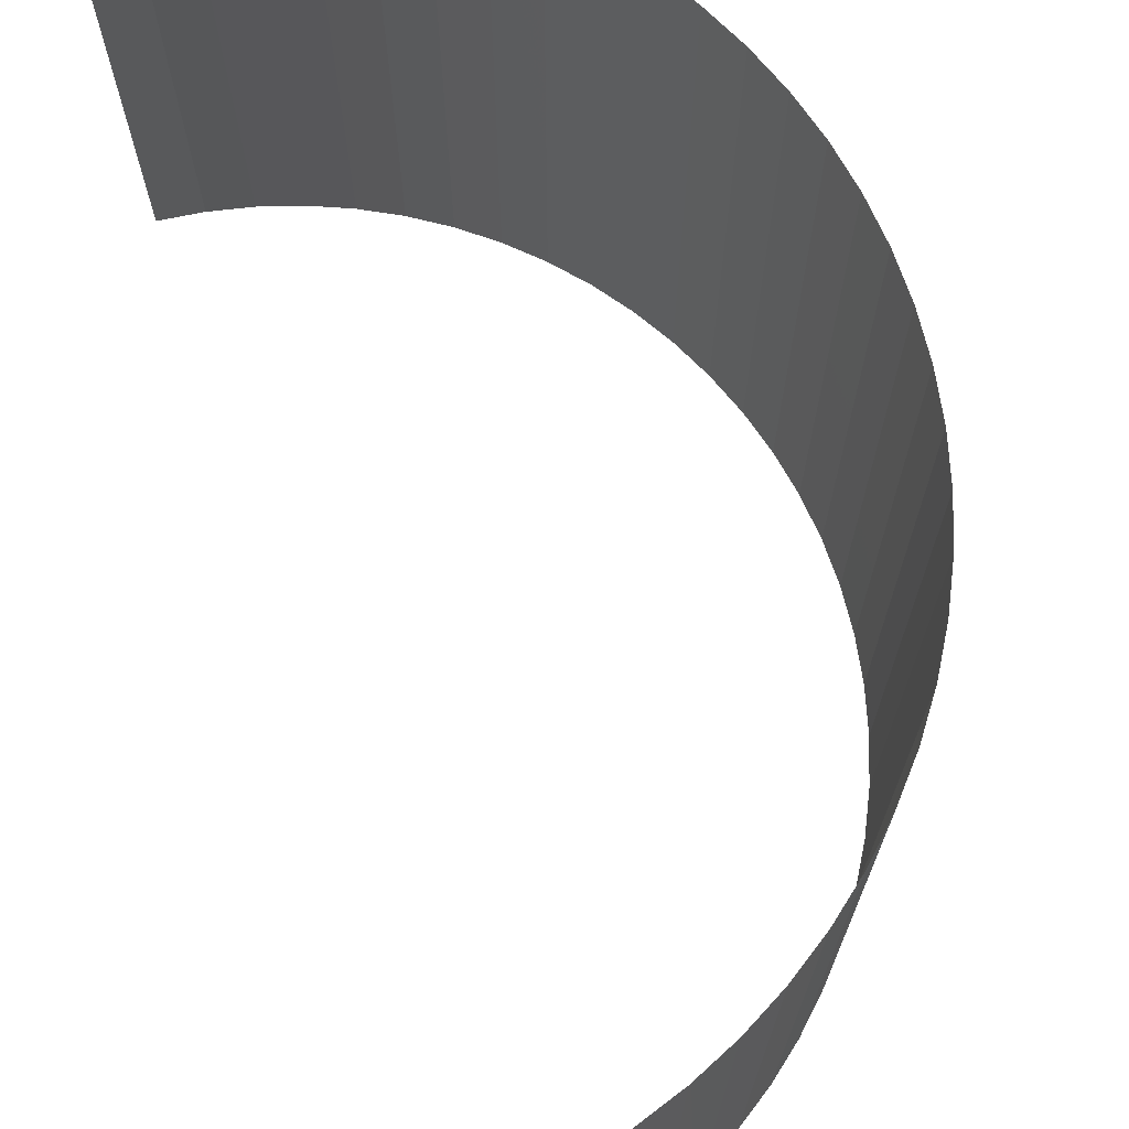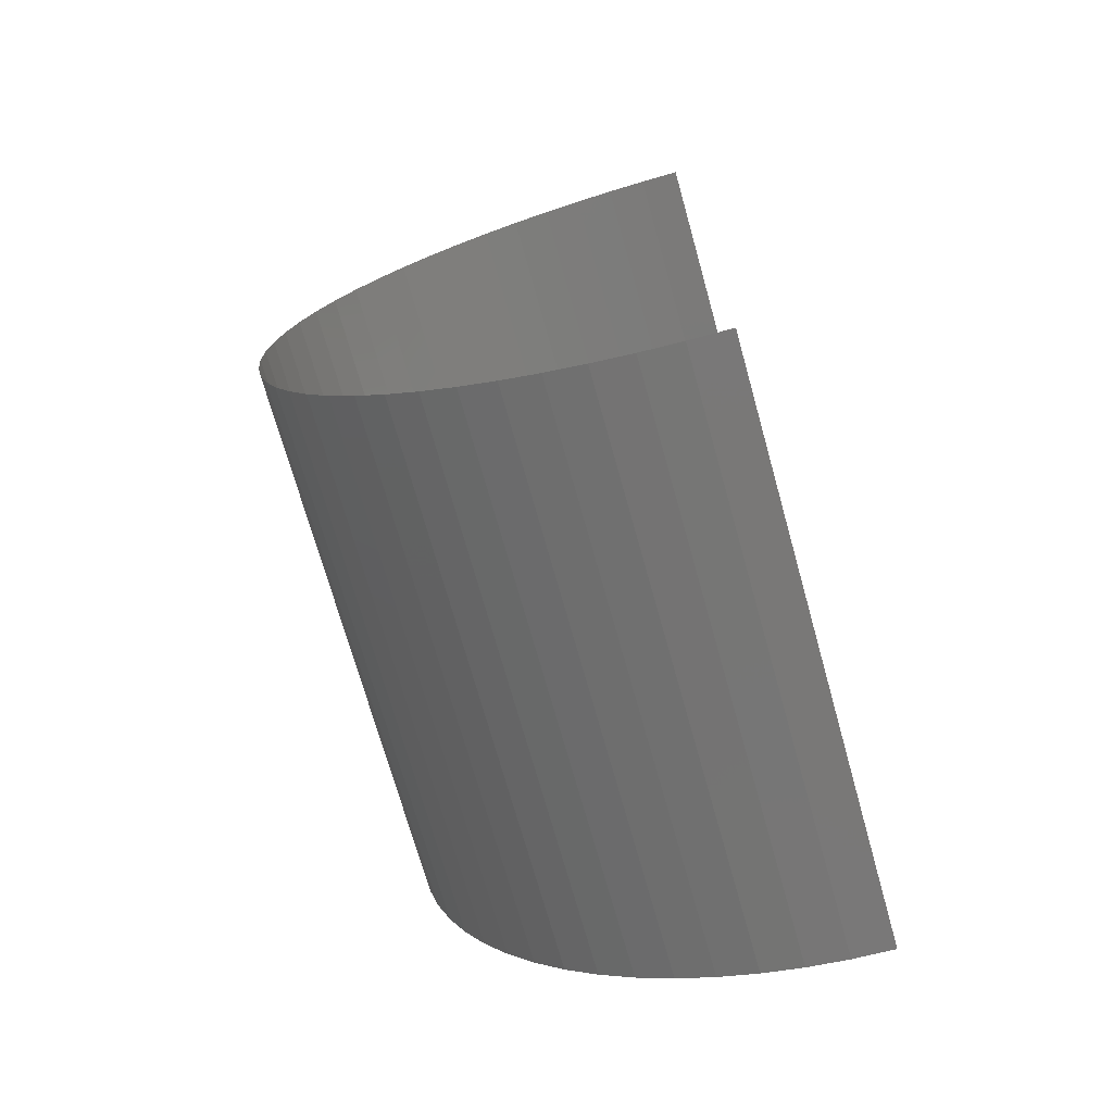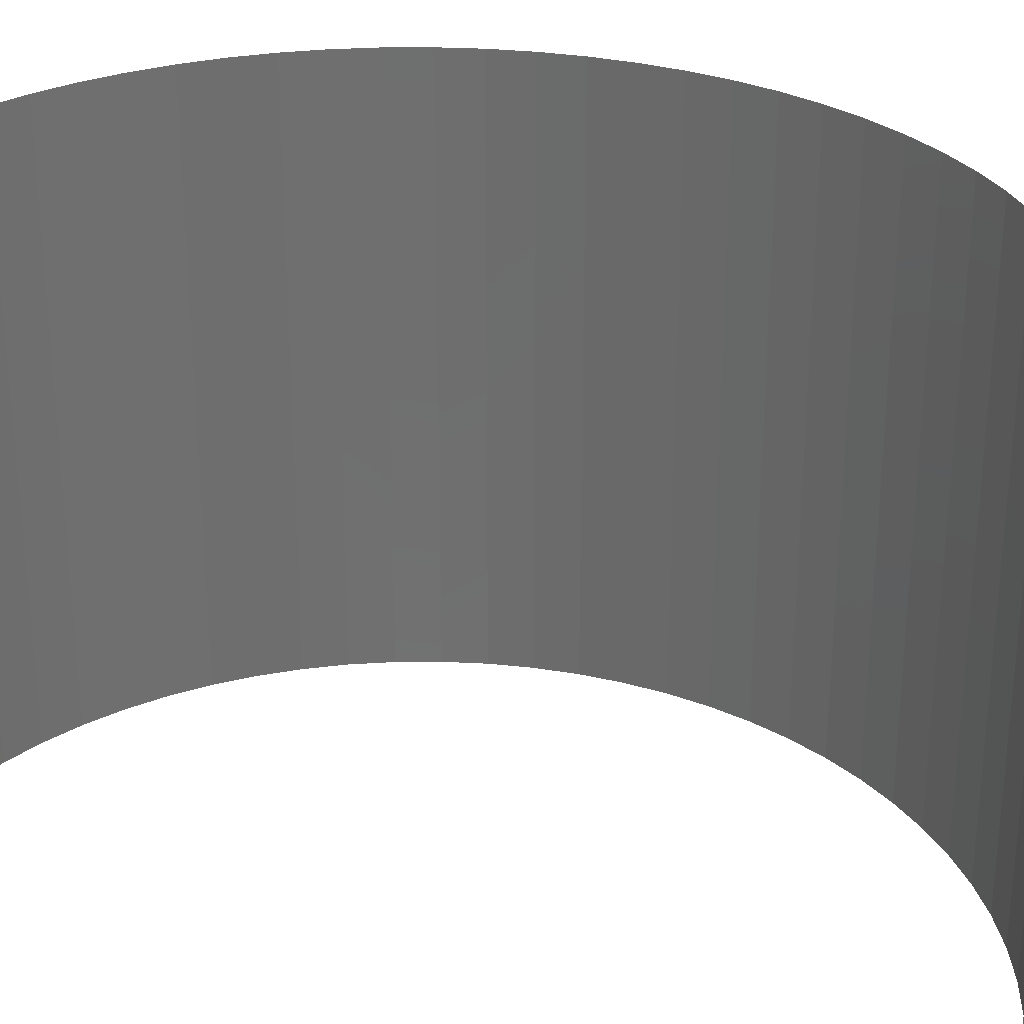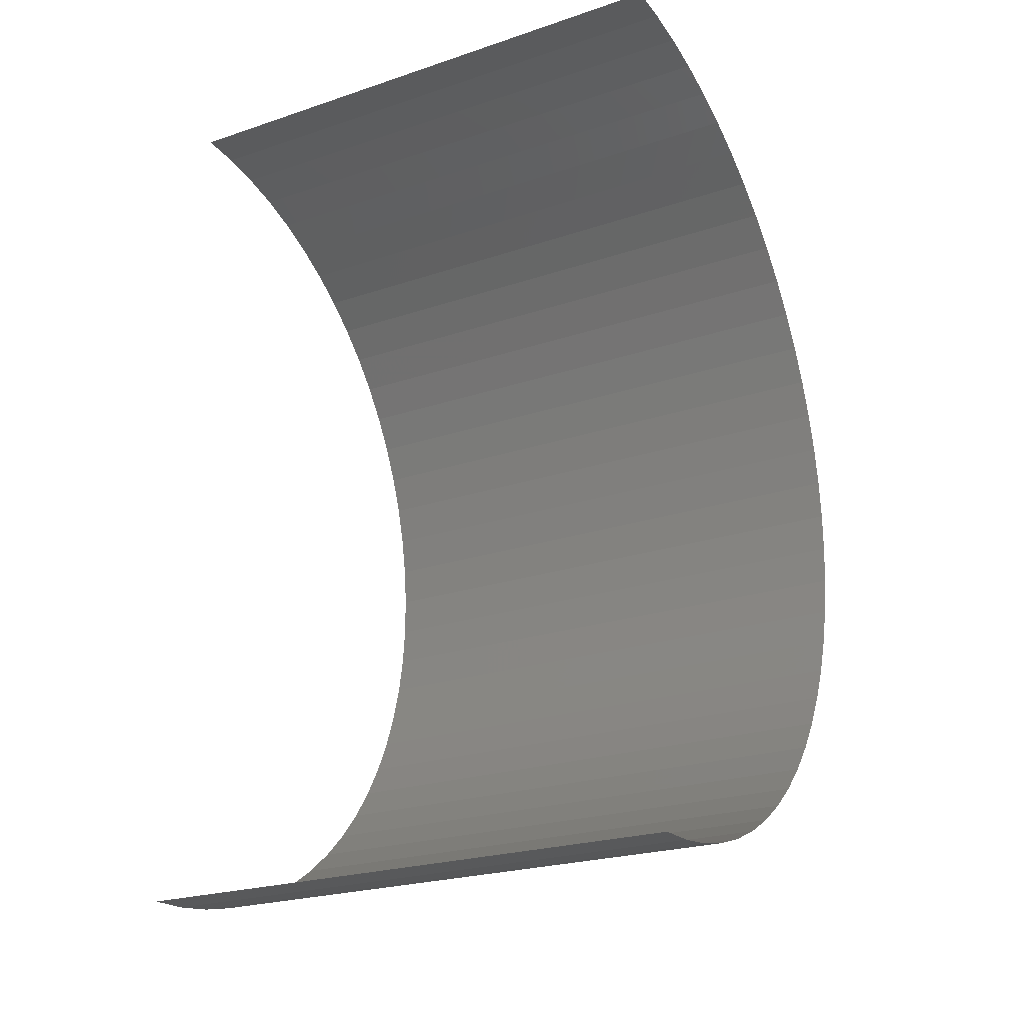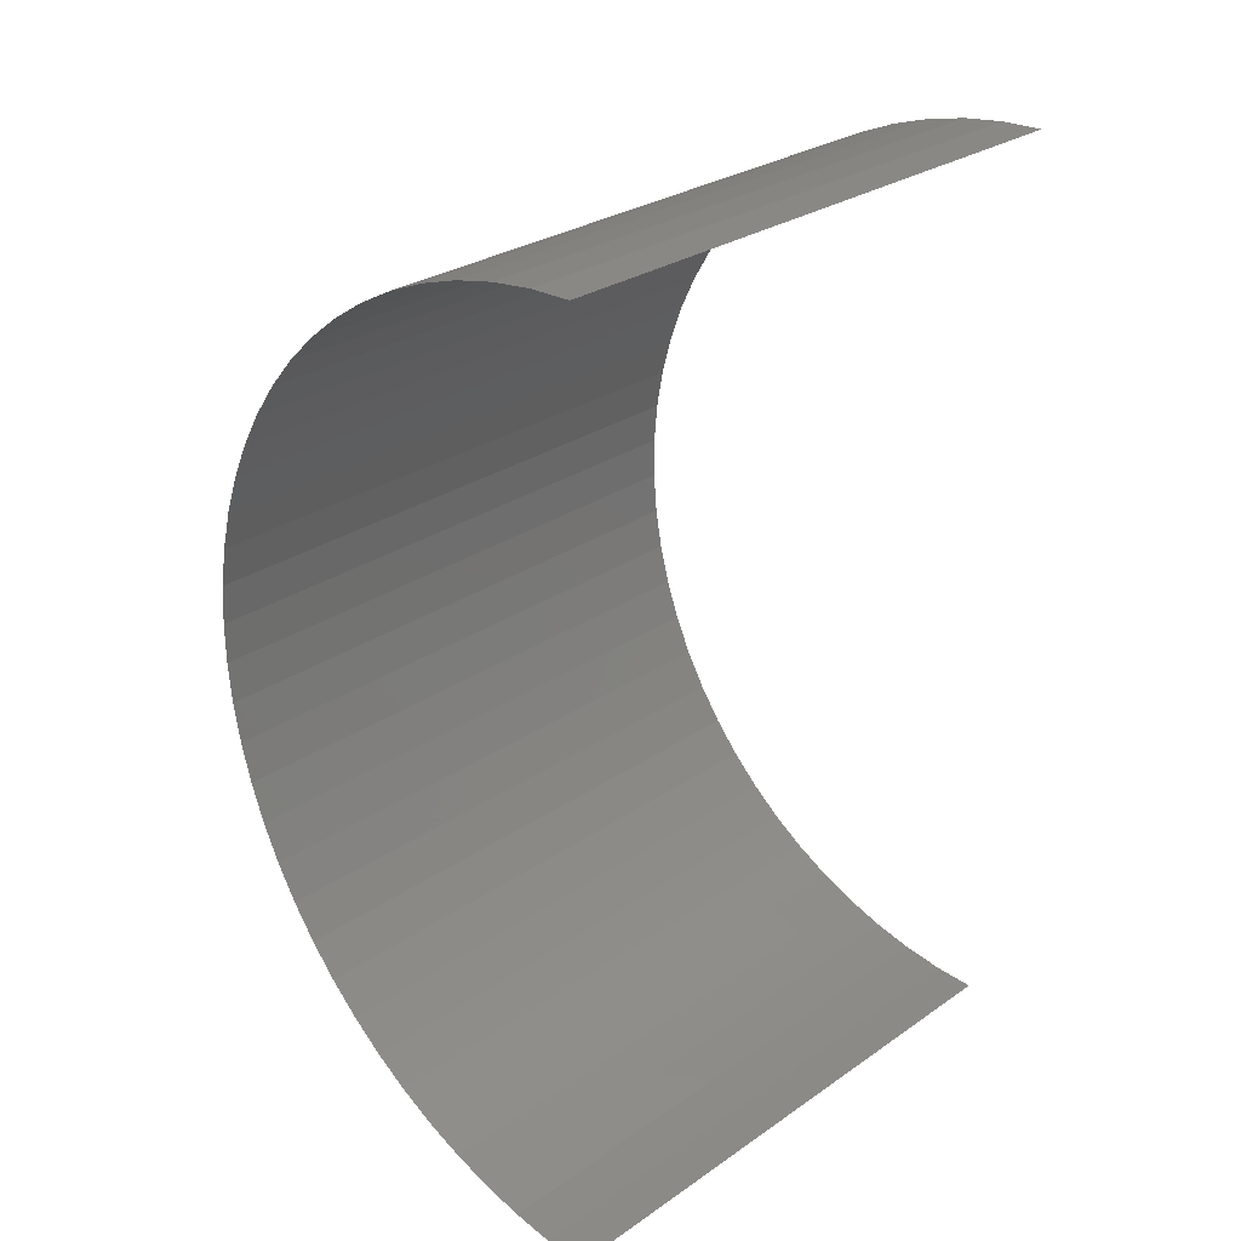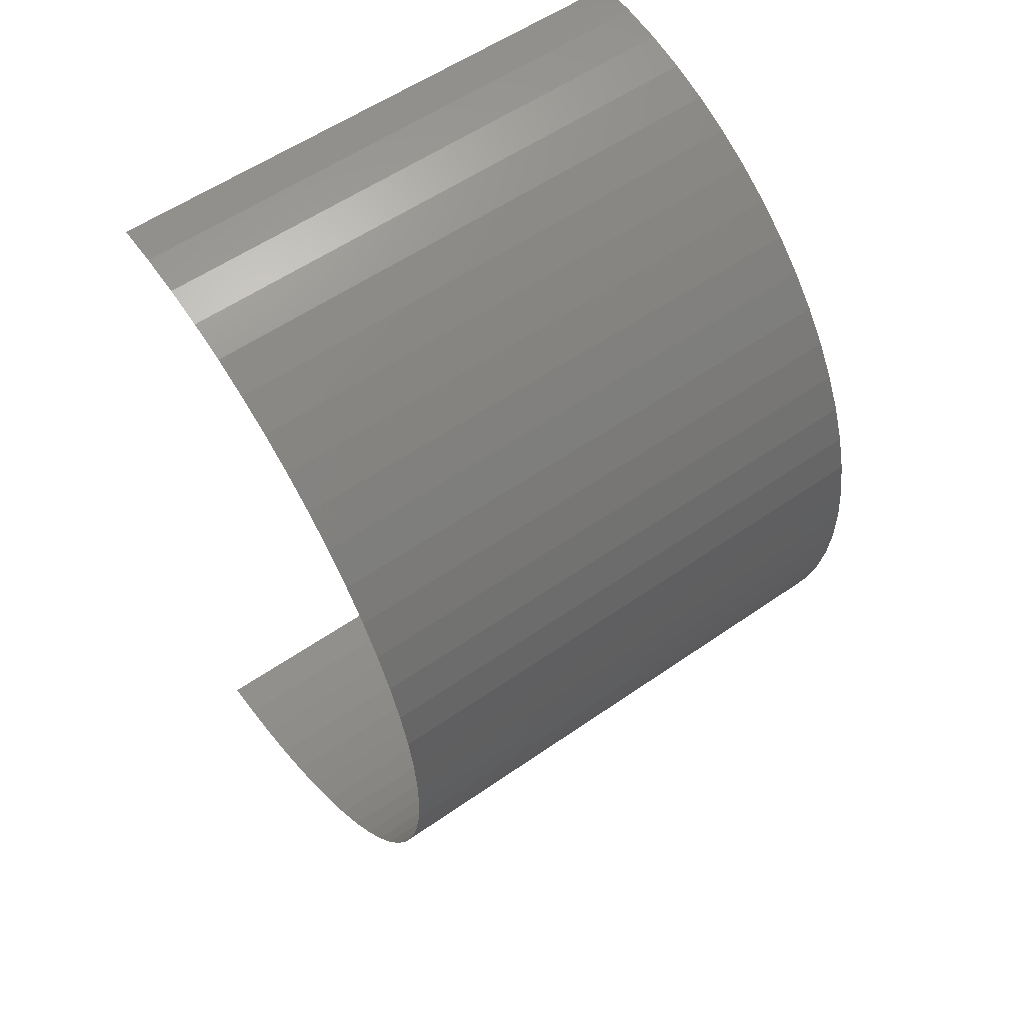
<metadata>
{"format":"stl","ext":"stl","renderer":"f3d","projection":"perspective","resolution":1024,"background":"white","views":[{"elev":71.9,"azim":-14.1,"up":"+Z"},{"elev":-72.3,"azim":-164.3,"up":"+Y"},{"elev":29.0,"azim":-70.0,"up":"+Z"},{"elev":-23.6,"azim":-60.7,"up":"+Y"},{"elev":28.5,"azim":-135.7,"up":"+Y"},{"elev":56.7,"azim":54.0,"up":"+Y"}]}
</metadata>
<code>
# stl→obj: 72 verts, 70 faces
v 183 -4.743 2.381
v 182.6 -4.763 -3.571
v 182.6 -4.763 2.381
v 183 -4.743 -3.571
v 183.4 -4.686 2.381
v 183.4 -4.686 -3.571
v 183.8 -4.591 2.381
v 183.8 -4.591 -3.571
v 184.2 -4.459 -3.571
v 184.2 -4.459 2.381
v 184.6 -4.291 2.381
v 184.6 -4.291 -3.571
v 185 -4.088 2.381
v 185 -4.088 -3.571
v 185.4 -3.853 2.381
v 185.4 -3.853 -3.571
v 185.7 -3.587 2.381
v 185.7 -3.587 -3.571
v 186 -3.291 2.381
v 186 -3.291 -3.571
v 186.3 -2.969 -3.571
v 186.3 -2.969 2.381
v 186.5 -2.624 2.381
v 186.5 -2.624 -3.571
v 186.8 -2.257 2.381
v 186.8 -2.257 -3.571
v 186.9 -1.872 2.381
v 186.9 -1.872 -3.571
v 187.1 -1.472 2.381
v 187.1 -1.472 -3.571
v 187.2 -1.06 2.381
v 187.2 -1.06 -3.571
v 187.3 -0.6393 -3.571
v 187.3 -0.6393 2.381
v 187.3 -0.2137 2.381
v 187.3 -0.2137 -3.571
v 187.3 0.2137 2.381
v 187.3 0.2137 -3.571
v 187.3 0.6393 -3.571
v 187.3 0.6393 2.381
v 187.2 1.06 2.381
v 187.2 1.06 -3.571
v 187.1 1.472 2.381
v 187.1 1.472 -3.571
v 186.9 1.872 -3.571
v 186.9 1.872 2.381
v 186.8 2.257 -3.571
v 186.8 2.257 2.381
v 186.5 2.624 2.381
v 186.5 2.624 -3.571
v 186.3 2.969 -3.571
v 186.3 2.969 2.381
v 186 3.291 2.381
v 186 3.291 -3.571
v 185.7 3.587 -3.571
v 185.7 3.587 2.381
v 185.4 3.853 2.381
v 185.4 3.853 -3.571
v 185 4.088 2.381
v 185 4.088 -3.571
v 184.6 4.291 -3.571
v 184.6 4.291 2.381
v 184.2 4.459 2.381
v 184.2 4.459 -3.571
v 183.8 4.591 -3.571
v 183.8 4.591 2.381
v 183.4 4.686 2.381
v 183.4 4.686 -3.571
v 183 4.743 -3.571
v 183 4.743 2.381
v 182.6 4.763 -3.571
v 182.6 4.763 2.381
f 1 2 3
f 1 4 2
f 5 6 4
f 5 4 1
f 7 8 6
f 7 9 8
f 7 6 5
f 10 9 7
f 11 12 9
f 11 9 10
f 13 14 12
f 13 12 11
f 15 14 13
f 15 16 14
f 17 16 15
f 17 18 16
f 19 18 17
f 19 20 18
f 19 21 20
f 22 21 19
f 23 21 22
f 23 24 21
f 25 24 23
f 25 26 24
f 27 26 25
f 27 28 26
f 29 28 27
f 29 30 28
f 31 30 29
f 31 32 30
f 31 33 32
f 34 33 31
f 35 33 34
f 35 36 33
f 37 36 35
f 37 38 36
f 37 39 38
f 40 39 37
f 41 42 39
f 41 39 40
f 43 44 42
f 43 45 44
f 43 42 41
f 46 47 45
f 46 45 43
f 48 47 46
f 49 50 47
f 49 51 50
f 49 47 48
f 52 51 49
f 53 54 51
f 53 55 54
f 53 51 52
f 56 55 53
f 57 58 55
f 57 55 56
f 59 60 58
f 59 61 60
f 59 58 57
f 62 61 59
f 63 64 61
f 63 65 64
f 63 61 62
f 66 65 63
f 67 65 66
f 67 68 65
f 67 69 68
f 70 71 69
f 70 69 67
f 72 71 70

</code>
